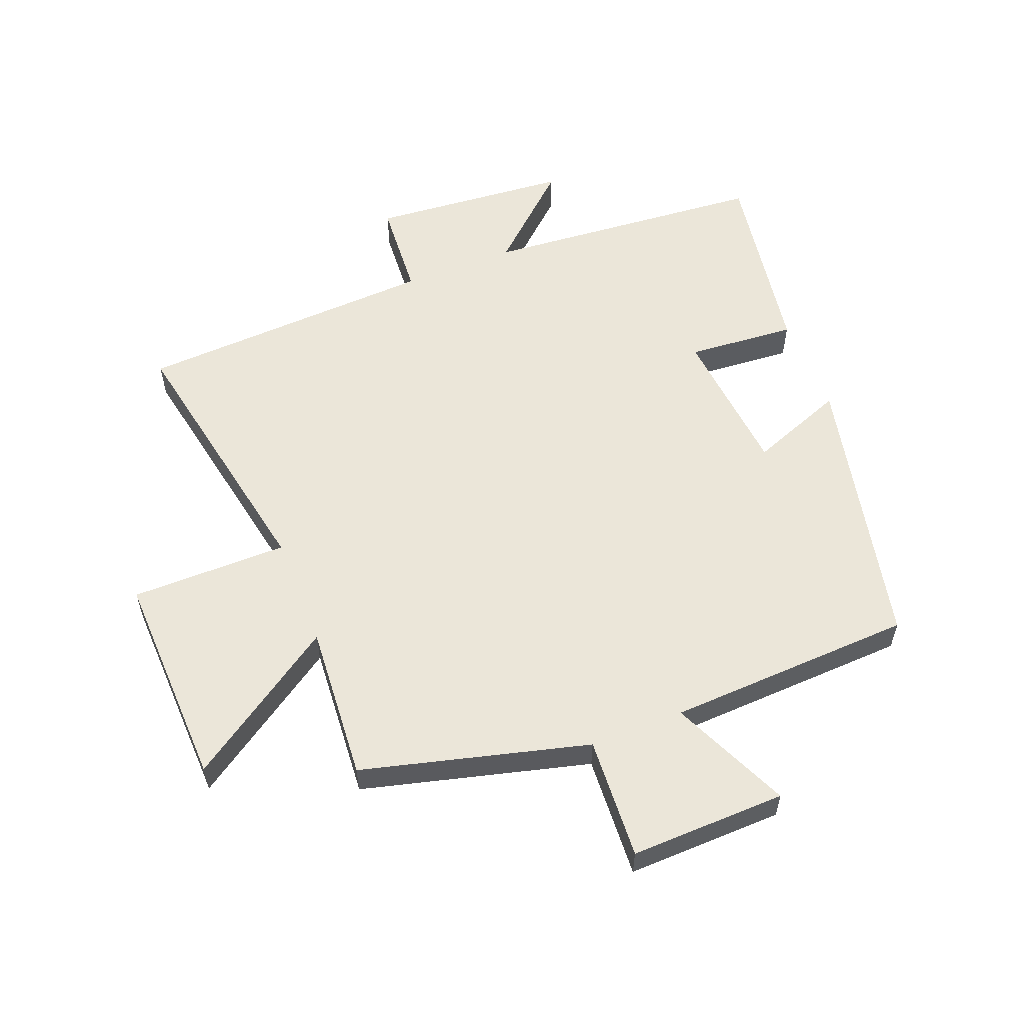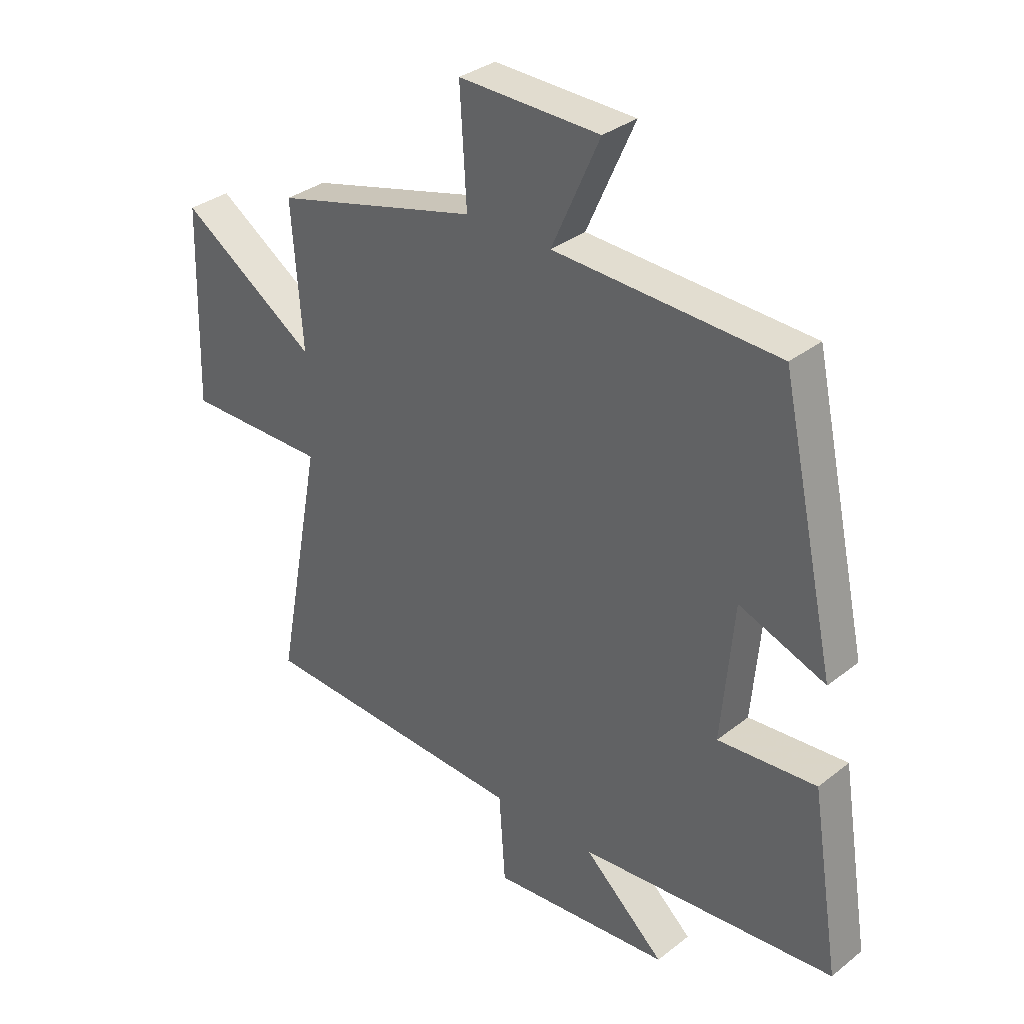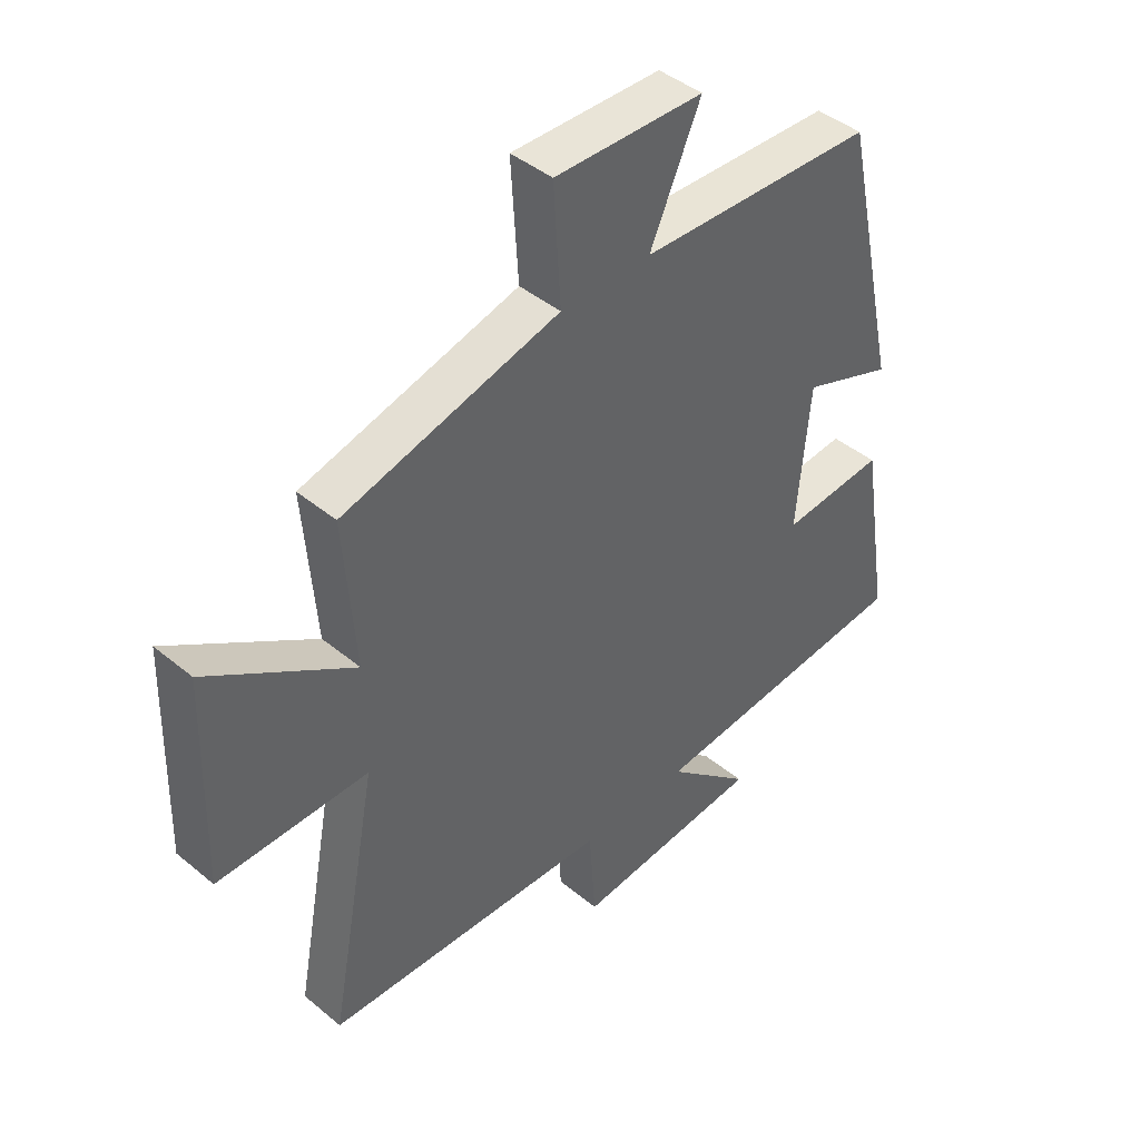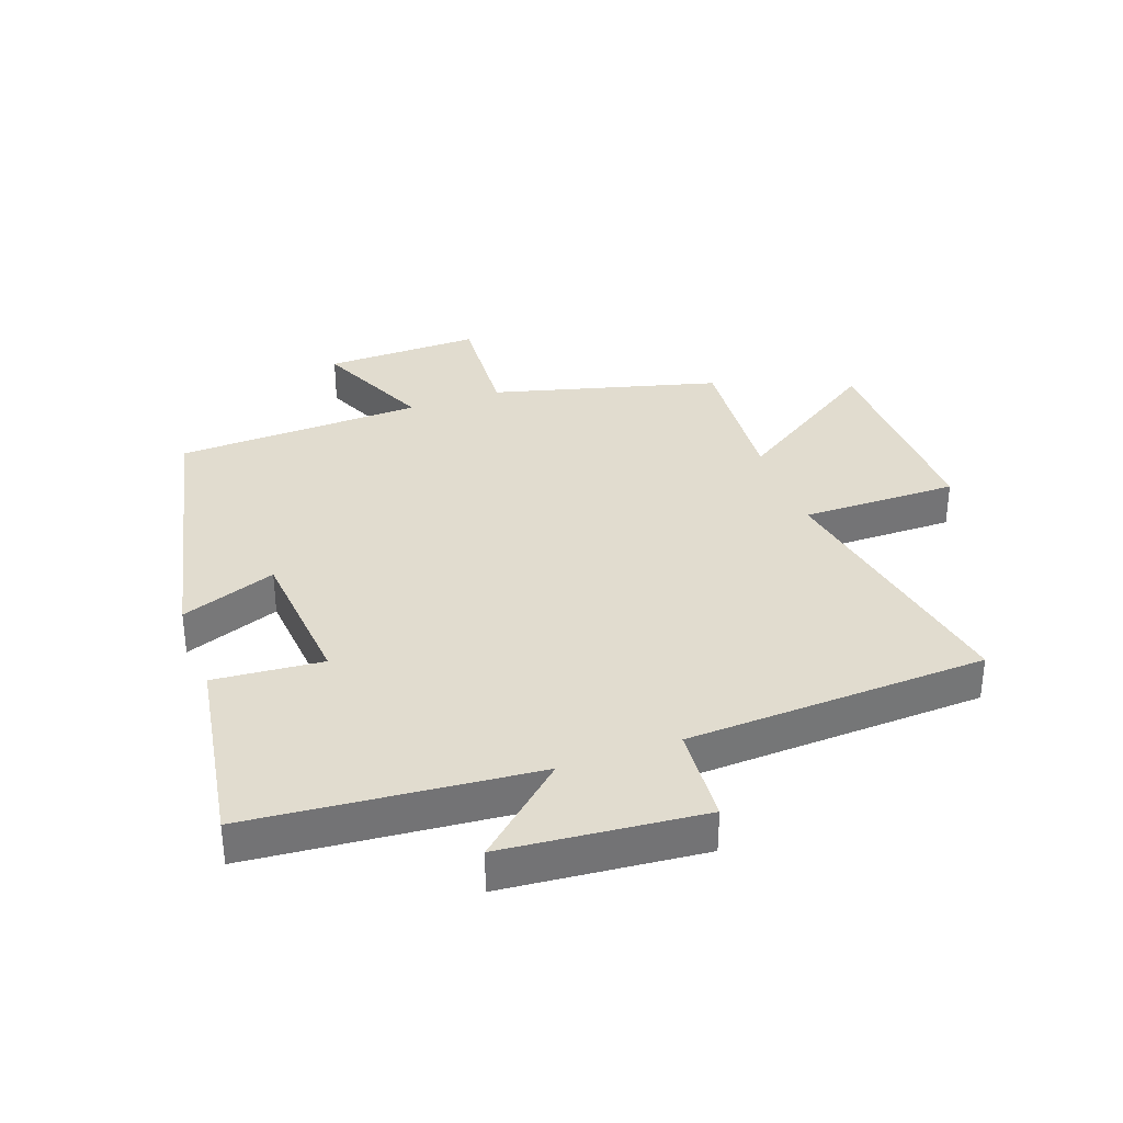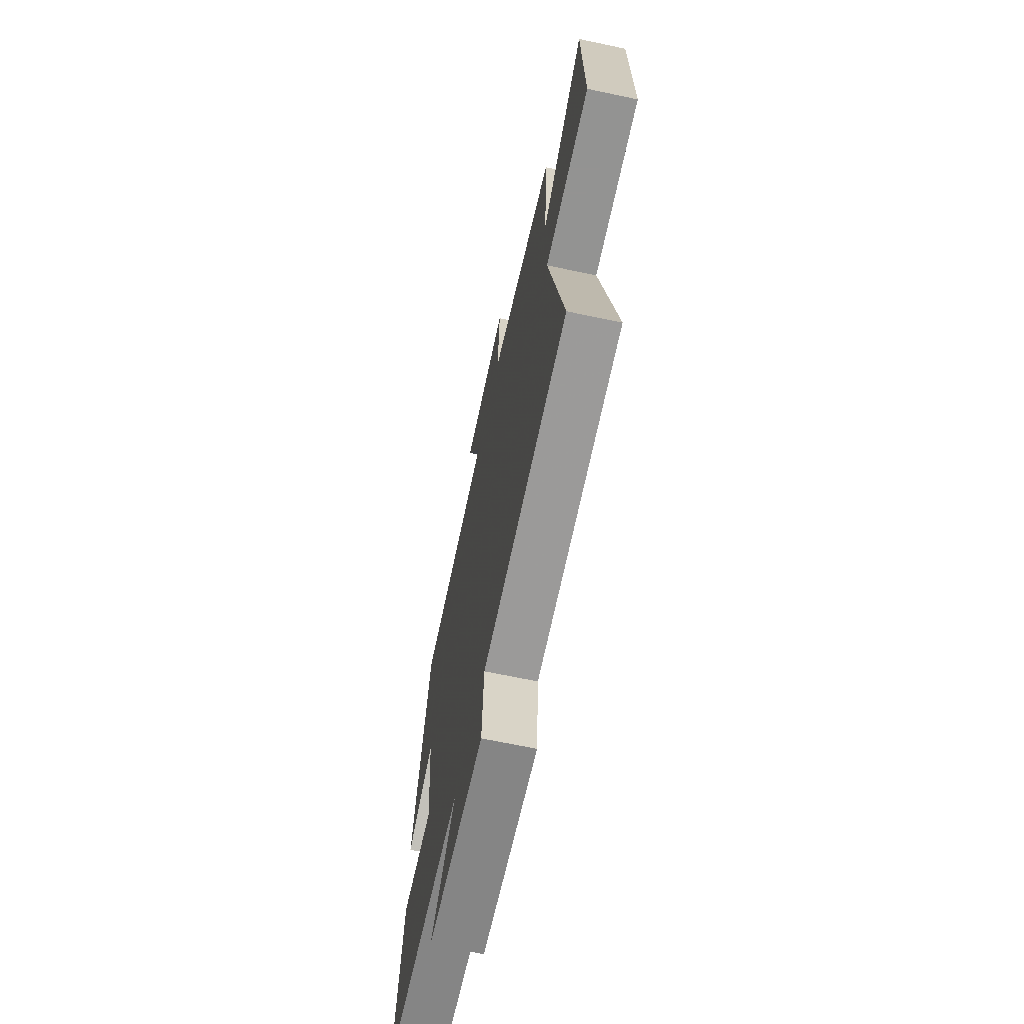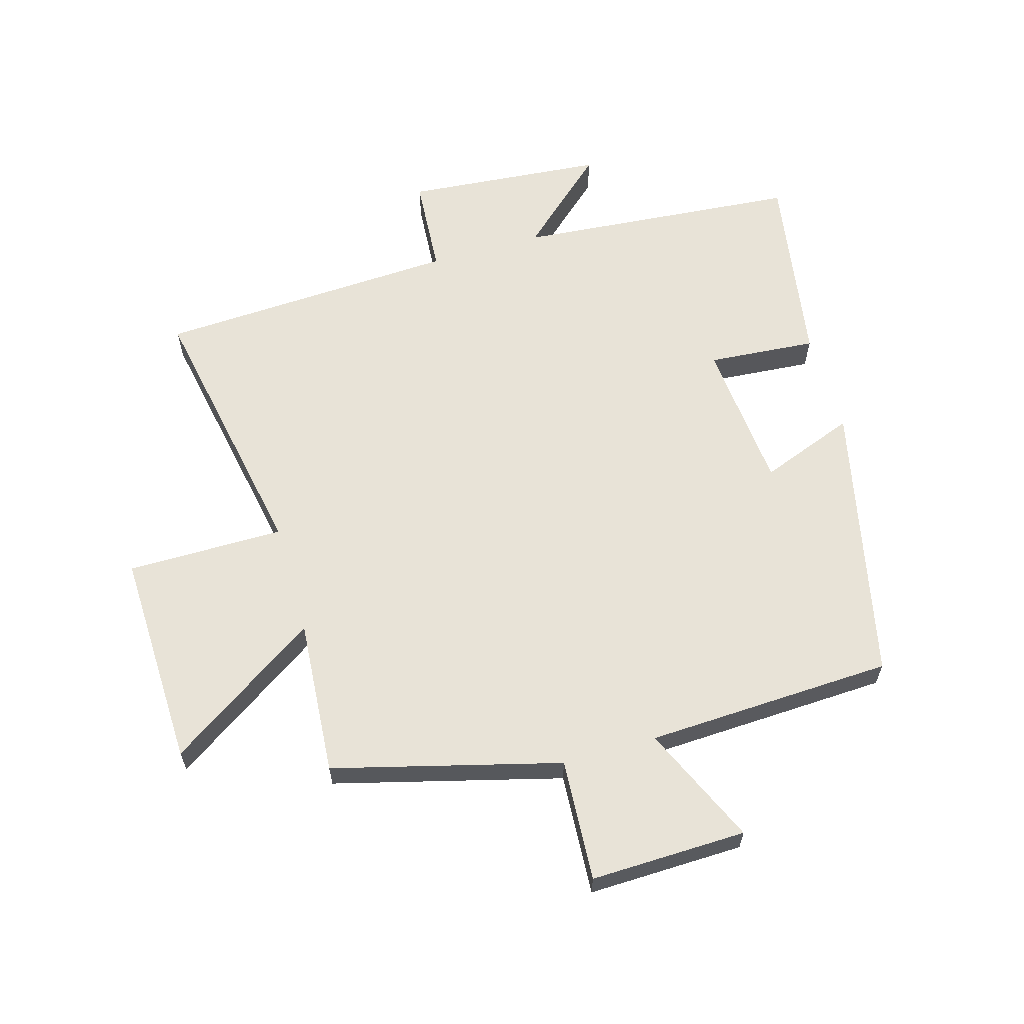
<metadata>
{"format":"obj","ext":"obj","renderer":"f3d","projection":"perspective","resolution":1024,"background":"white","views":[{"elev":57.0,"azim":-21.6,"up":"+Y"},{"elev":33.1,"azim":42.9,"up":"+Z"},{"elev":43.4,"azim":-45.8,"up":"+Z"},{"elev":34.4,"azim":160.4,"up":"+Y"},{"elev":-66.7,"azim":-102.0,"up":"+Z"},{"elev":62.2,"azim":-16.1,"up":"+Y"}]}
</metadata>
<code>
v -0.583 0.07 -0.476
v -0.5 0.07 -0.037
v -0.754 0.07 -0.037
v -0.744 0.07 0.313
v -0.5 0.07 0.151
v -0.519 0.07 0.404
v -0.153 0.07 0.5
v -0.165 0.07 0.698
v 0.087 0.07 0.692
v 0.001 0.07 0.5
v 0.401 0.07 0.483
v 0.5 0.07 0.029
v 0.346 0.07 0.087
v 0.324 0.07 -0.157
v 0.5 0.07 -0.143
v 0.551 0.07 -0.461
v 0.092 0.07 -0.5
v 0.237 0.07 -0.631
v -0.085 0.07 -0.659
v -0.096 0.07 -0.5
v -0.583 0 -0.476
v -0.5 0 -0.037
v -0.754 0 -0.037
v -0.744 0 0.313
v -0.5 0 0.151
v -0.519 0 0.404
v -0.153 0 0.5
v -0.165 0 0.698
v 0.087 0 0.692
v 0.001 0 0.5
v 0.401 0 0.483
v 0.5 0 0.029
v 0.346 0 0.087
v 0.324 0 -0.157
v 0.5 0 -0.143
v 0.551 0 -0.461
v 0.092 0 -0.5
v 0.237 0 -0.631
v -0.085 0 -0.659
v -0.096 0 -0.5
f 17 18 19 20
f 17 20 1 2
f 14 15 16 17
f 13 14 17 2
f 10 11 12 13
f 10 13 2 3
f 7 8 9 10
f 5 6 7 10
f 5 10 3
f 3 4 5
f 40 39 38 37
f 22 21 40 37
f 37 36 35 34
f 22 37 34 33
f 33 32 31 30
f 23 22 33 30
f 30 29 28 27
f 30 27 26 25
f 23 30 25
f 25 24 23
f 1 21 22 2
f 2 22 23 3
f 3 23 24 4
f 4 24 25 5
f 5 25 26 6
f 6 26 27 7
f 7 27 28 8
f 8 28 29 9
f 9 29 30 10
f 10 30 31 11
f 11 31 32 12
f 12 32 33 13
f 13 33 34 14
f 14 34 35 15
f 15 35 36 16
f 16 36 37 17
f 17 37 38 18
f 18 38 39 19
f 19 39 40 20
f 20 40 21 1

</code>
